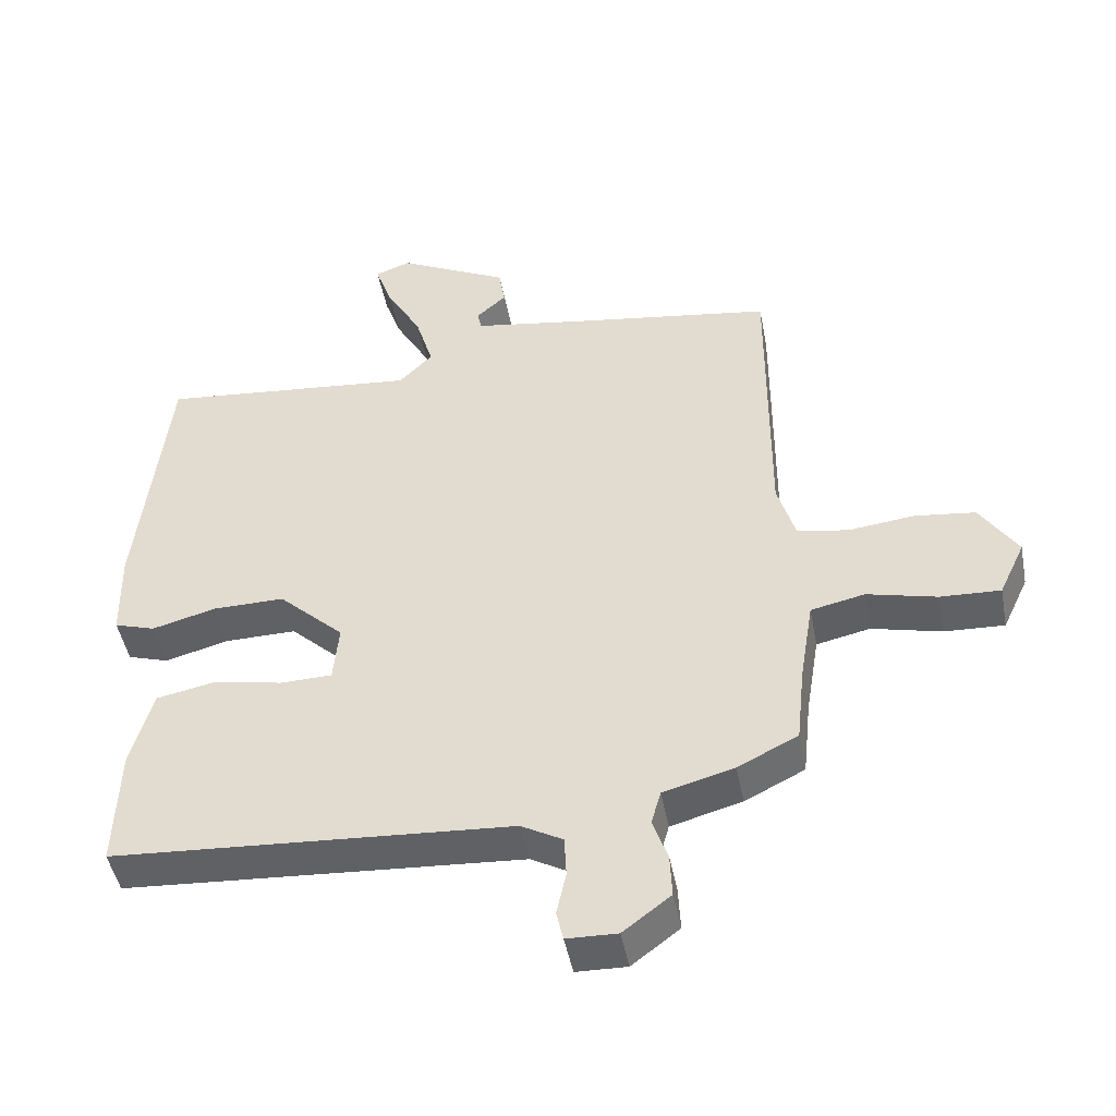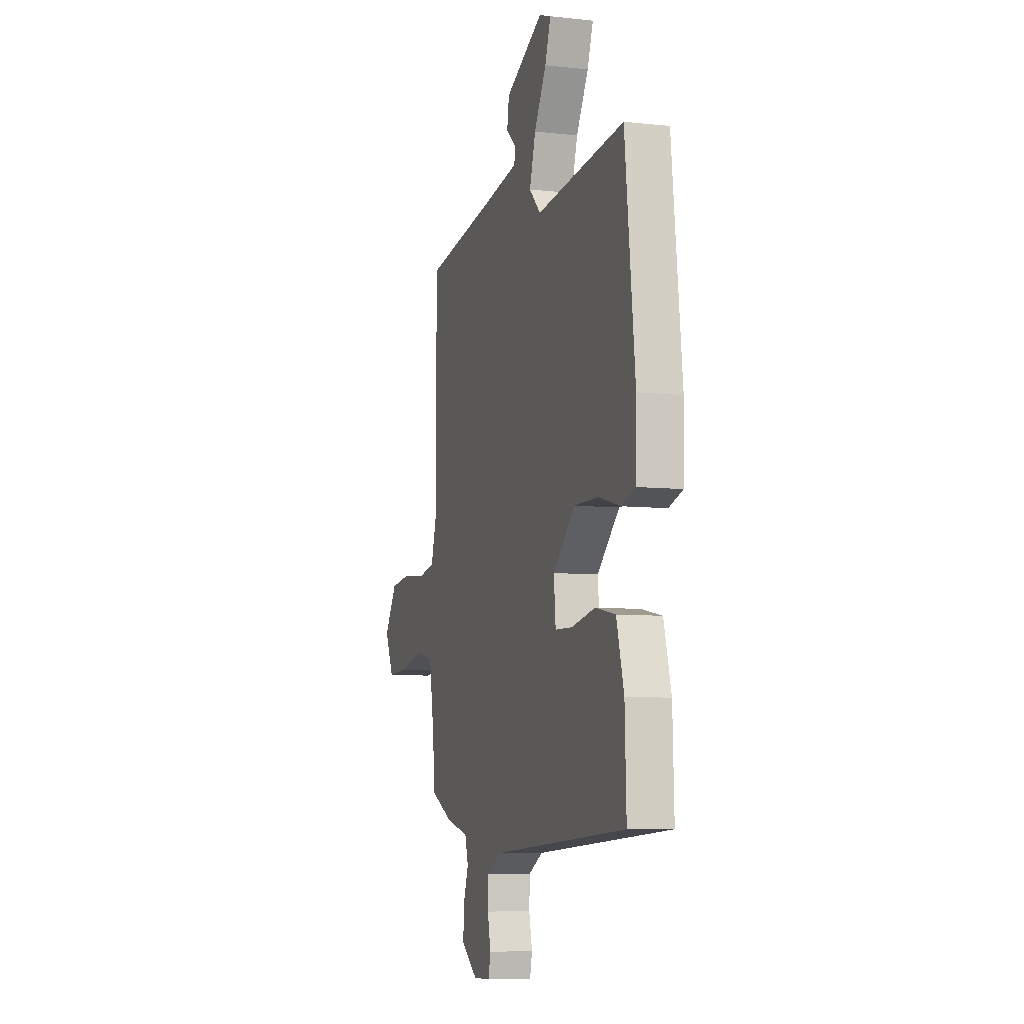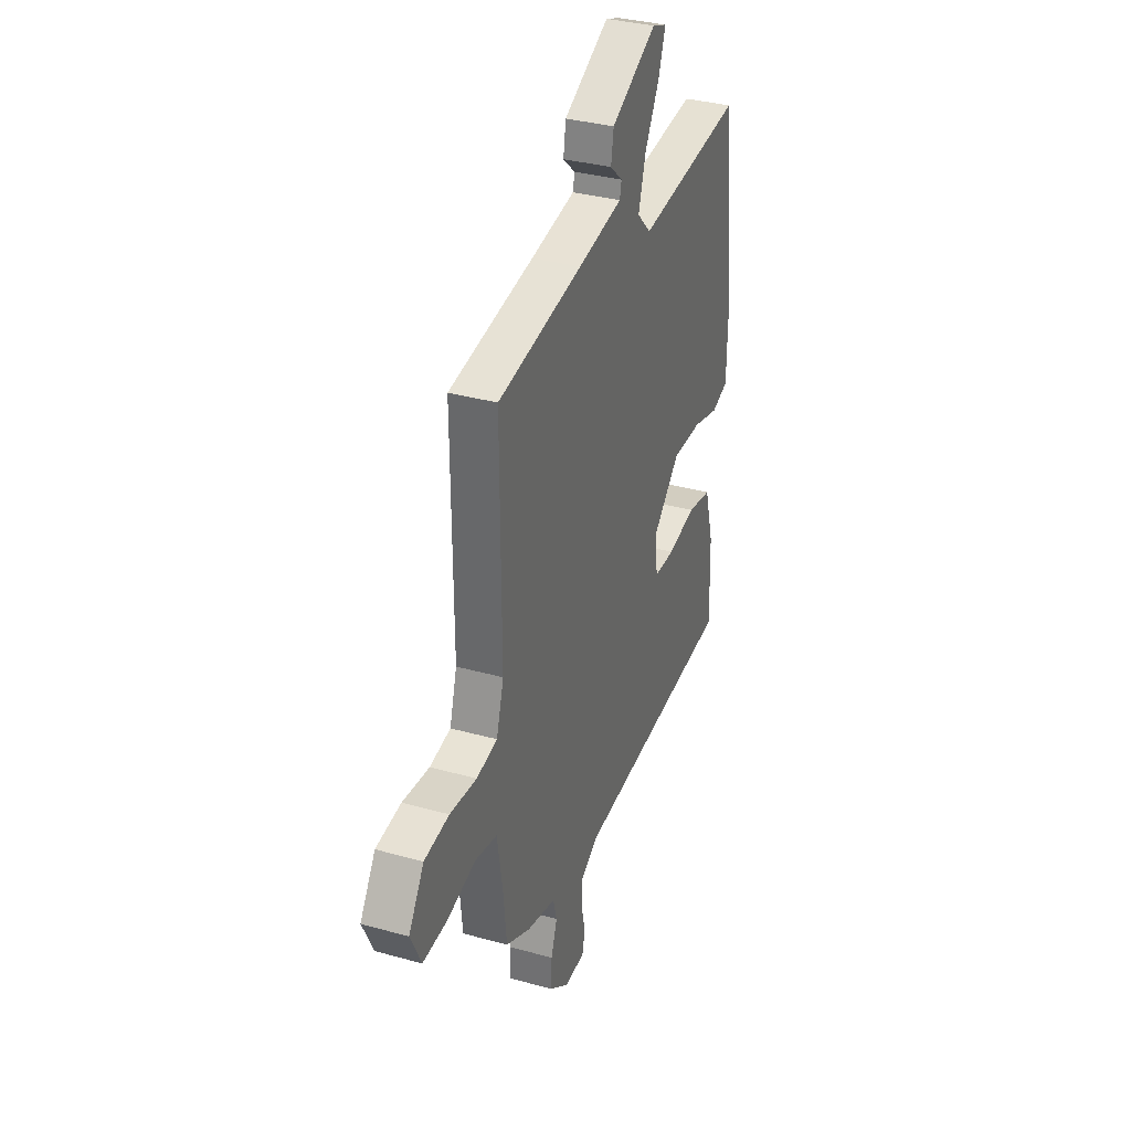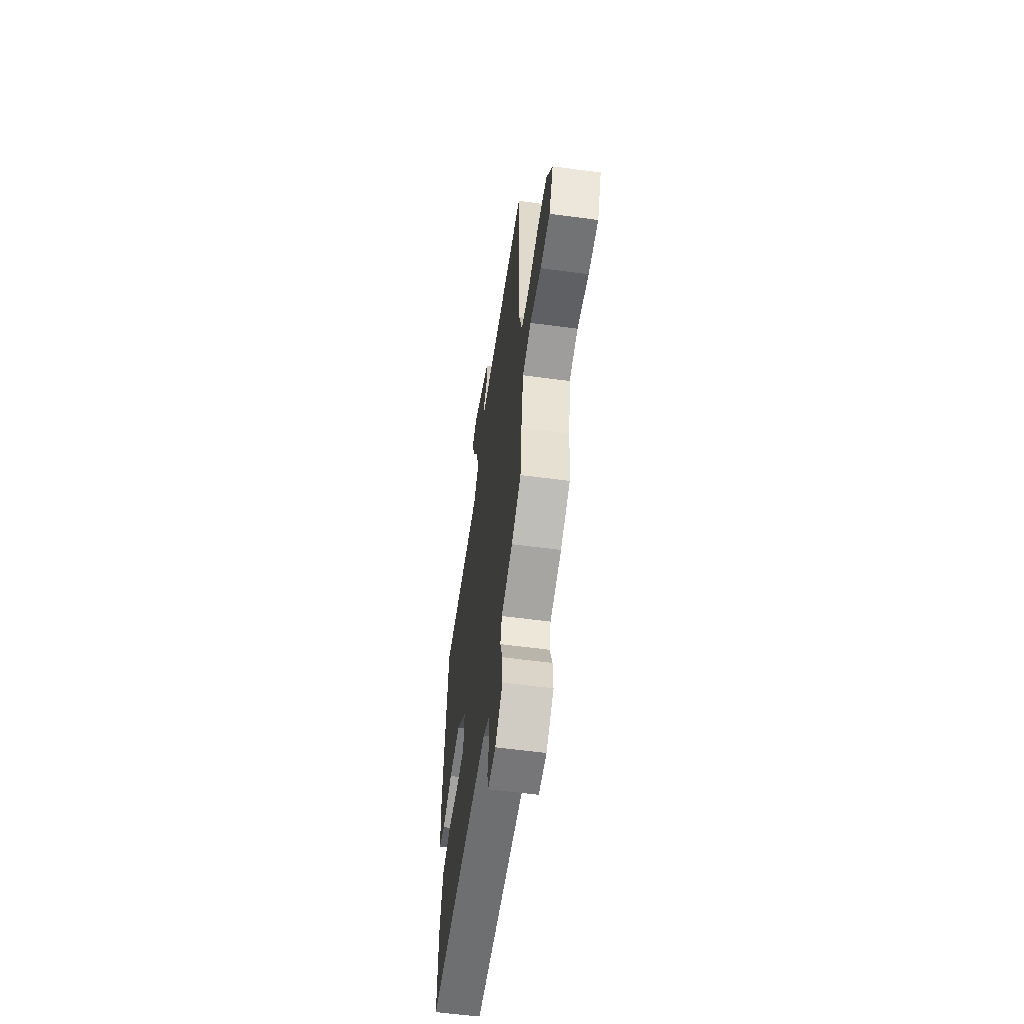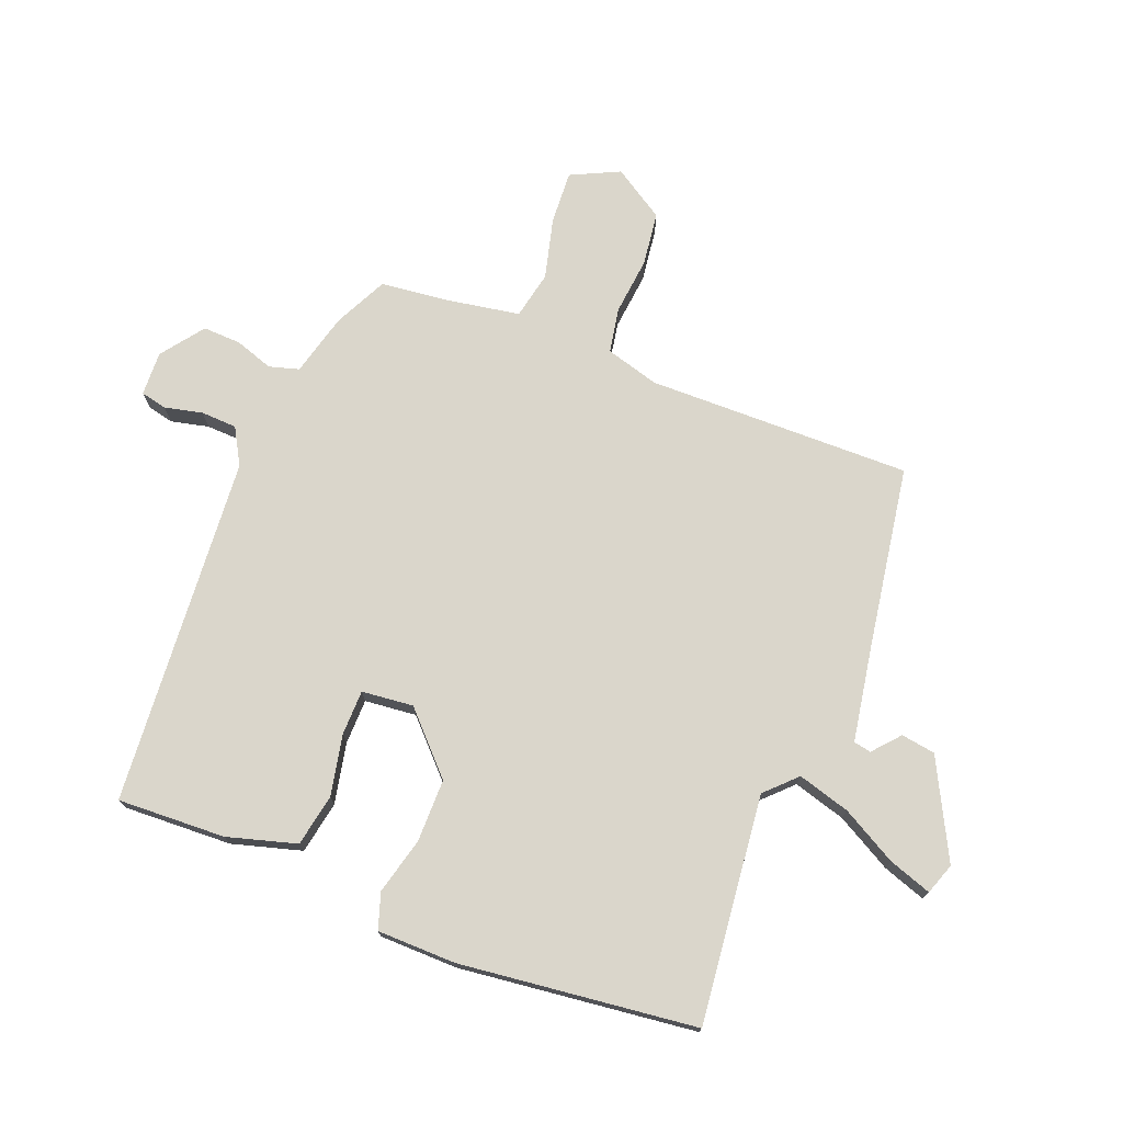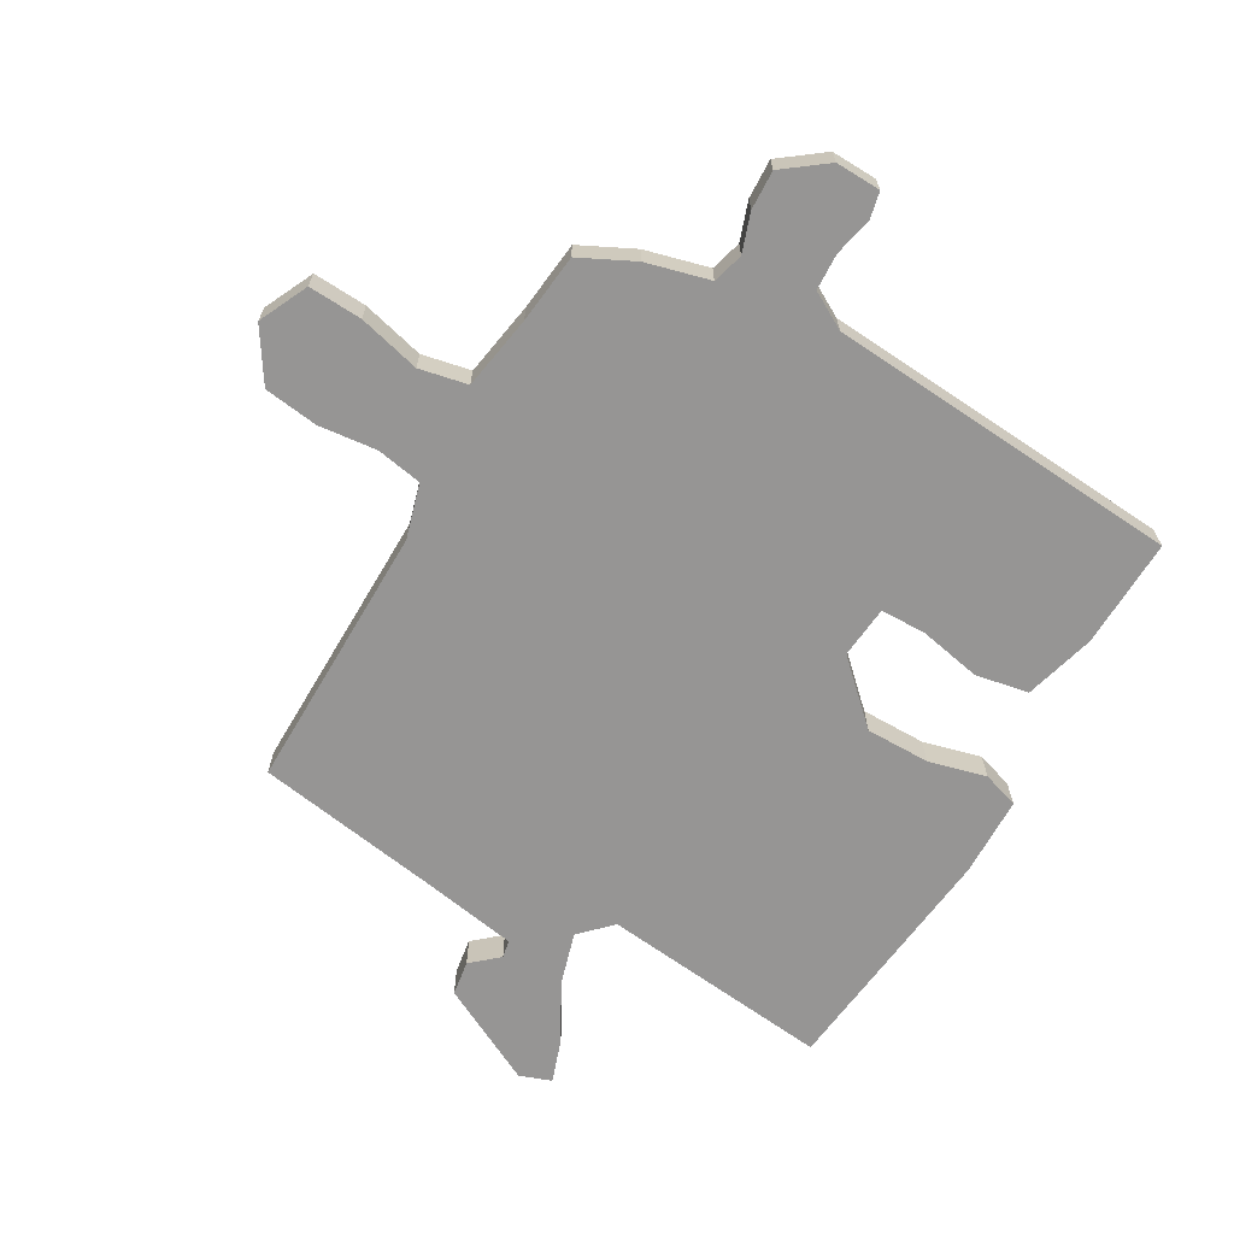
<metadata>
{"format":"obj","ext":"obj","renderer":"f3d","projection":"perspective","resolution":1024,"background":"white","views":[{"elev":-46.8,"azim":10.8,"up":"+Z"},{"elev":-7.4,"azim":-107.5,"up":"+Z"},{"elev":34.3,"azim":110.6,"up":"+Z"},{"elev":-58.4,"azim":82.1,"up":"+Z"},{"elev":74.1,"azim":-69.1,"up":"+Y"},{"elev":-67.5,"azim":149.8,"up":"+Y"}]}
</metadata>
<code>
v 0.5 0.07 0.5
v 0.498 0.07 0.06
v 0.524 0.07 -0.029
v 0.599 0.07 -0.042
v 0.695 0.07 -0.031
v 0.784 0.07 -0.042
v 0.839 0.07 -0.127
v 0.801 0.07 -0.208
v 0.713 0.07 -0.204
v 0.611 0.07 -0.179
v 0.532 0.07 -0.196
v 0.512 0.07 -0.318
v 0.5 0.07 -0.432
v 0.412 0.07 -0.476
v 0.308 0.07 -0.504
v 0.294 0.07 -0.554
v 0.316 0.07 -0.617
v 0.319 0.07 -0.681
v 0.249 0.07 -0.734
v 0.175 0.07 -0.732
v 0.165 0.07 -0.688
v 0.179 0.07 -0.625
v 0.176 0.07 -0.565
v 0.115 0.07 -0.531
v -0.469 0.07 -0.492
v -0.463 0.07 -0.312
v -0.431 0.07 -0.196
v -0.344 0.07 -0.179
v -0.242 0.07 -0.199
v -0.167 0.07 -0.197
v -0.159 0.07 -0.111
v -0.255 0.07 -0.021
v -0.36 0.07 -0.022
v -0.454 0.07 -0.047
v -0.514 0.07 -0.028
v -0.517 0.07 0.103
v -0.474 0.07 0.498
v -0.094 0.07 0.46
v -0.045 0.07 0.51
v -0.071 0.07 0.597
v -0.123 0.07 0.689
v -0.148 0.07 0.76
v -0.096 0.07 0.779
v 0.067 0.07 0.697
v 0.076 0.07 0.64
v 0.032 0.07 0.601
v 0.038 0.07 0.572
v 0.197 0.07 0.546
v 0.5 0 0.5
v 0.498 0 0.06
v 0.524 0 -0.029
v 0.599 0 -0.042
v 0.695 0 -0.031
v 0.784 0 -0.042
v 0.839 0 -0.127
v 0.801 0 -0.208
v 0.713 0 -0.204
v 0.611 0 -0.179
v 0.532 0 -0.196
v 0.512 0 -0.318
v 0.5 0 -0.432
v 0.412 0 -0.476
v 0.308 0 -0.504
v 0.294 0 -0.554
v 0.316 0 -0.617
v 0.319 0 -0.681
v 0.249 0 -0.734
v 0.175 0 -0.732
v 0.165 0 -0.688
v 0.179 0 -0.625
v 0.176 0 -0.565
v 0.115 0 -0.531
v -0.469 0 -0.492
v -0.463 0 -0.312
v -0.431 0 -0.196
v -0.344 0 -0.179
v -0.242 0 -0.199
v -0.167 0 -0.197
v -0.159 0 -0.111
v -0.255 0 -0.021
v -0.36 0 -0.022
v -0.454 0 -0.047
v -0.514 0 -0.028
v -0.517 0 0.103
v -0.474 0 0.498
v -0.094 0 0.46
v -0.045 0 0.51
v -0.071 0 0.597
v -0.123 0 0.689
v -0.148 0 0.76
v -0.096 0 0.779
v 0.067 0 0.697
v 0.076 0 0.64
v 0.032 0 0.601
v 0.038 0 0.572
v 0.197 0 0.546
f 43 44 45 46
f 43 46 47
f 40 41 42 43
f 39 40 43 47
f 38 39 47 48
f 36 37 38
f 33 34 35 36
f 32 33 36 38
f 31 32 38 48
f 26 27 28 29
f 24 25 26 29
f 23 24 29 30
f 19 20 21 22
f 19 22 23
f 16 17 18 19
f 16 19 23
f 15 16 23 30
f 12 13 14 15
f 11 12 15 30
f 7 8 9 10
f 4 5 6 7
f 3 4 7 10
f 31 48 1 2
f 30 31 2 3
f 3 10 11 30
f 94 93 92 91
f 95 94 91
f 91 90 89 88
f 95 91 88 87
f 96 95 87 86
f 86 85 84
f 84 83 82 81
f 86 84 81 80
f 96 86 80 79
f 77 76 75 74
f 77 74 73 72
f 78 77 72 71
f 70 69 68 67
f 71 70 67
f 67 66 65 64
f 71 67 64
f 78 71 64 63
f 63 62 61 60
f 78 63 60 59
f 58 57 56 55
f 55 54 53 52
f 58 55 52 51
f 50 49 96 79
f 51 50 79 78
f 78 59 58 51
f 1 49 50 2
f 2 50 51 3
f 3 51 52 4
f 4 52 53 5
f 5 53 54 6
f 6 54 55 7
f 7 55 56 8
f 8 56 57 9
f 9 57 58 10
f 10 58 59 11
f 11 59 60 12
f 12 60 61 13
f 13 61 62 14
f 14 62 63 15
f 15 63 64 16
f 16 64 65 17
f 17 65 66 18
f 18 66 67 19
f 19 67 68 20
f 20 68 69 21
f 21 69 70 22
f 22 70 71 23
f 23 71 72 24
f 24 72 73 25
f 25 73 74 26
f 26 74 75 27
f 27 75 76 28
f 28 76 77 29
f 29 77 78 30
f 30 78 79 31
f 31 79 80 32
f 32 80 81 33
f 33 81 82 34
f 34 82 83 35
f 35 83 84 36
f 36 84 85 37
f 37 85 86 38
f 38 86 87 39
f 39 87 88 40
f 40 88 89 41
f 41 89 90 42
f 42 90 91 43
f 43 91 92 44
f 44 92 93 45
f 45 93 94 46
f 46 94 95 47
f 47 95 96 48
f 48 96 49 1

</code>
